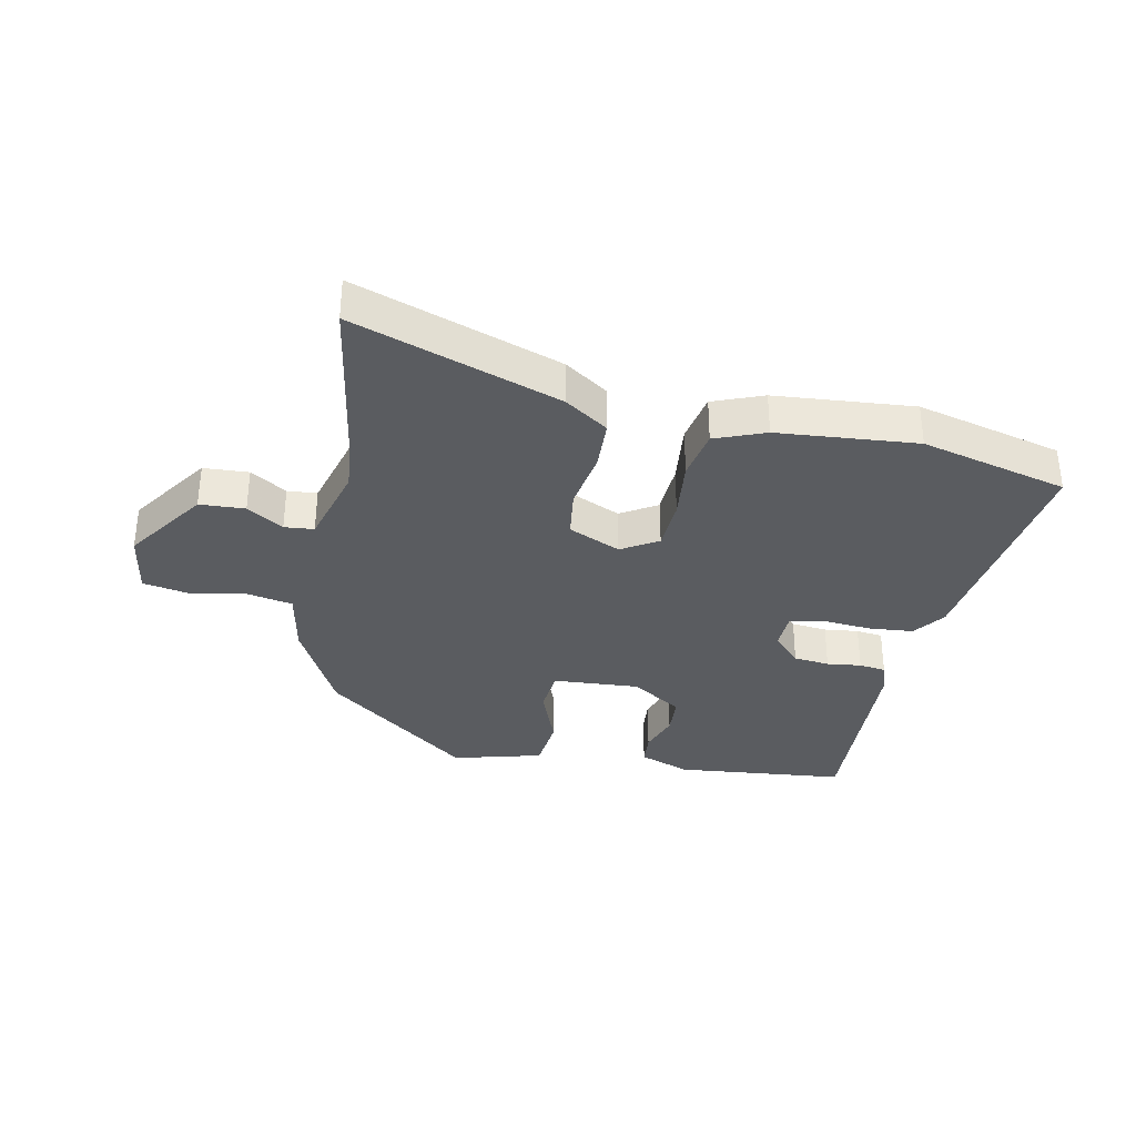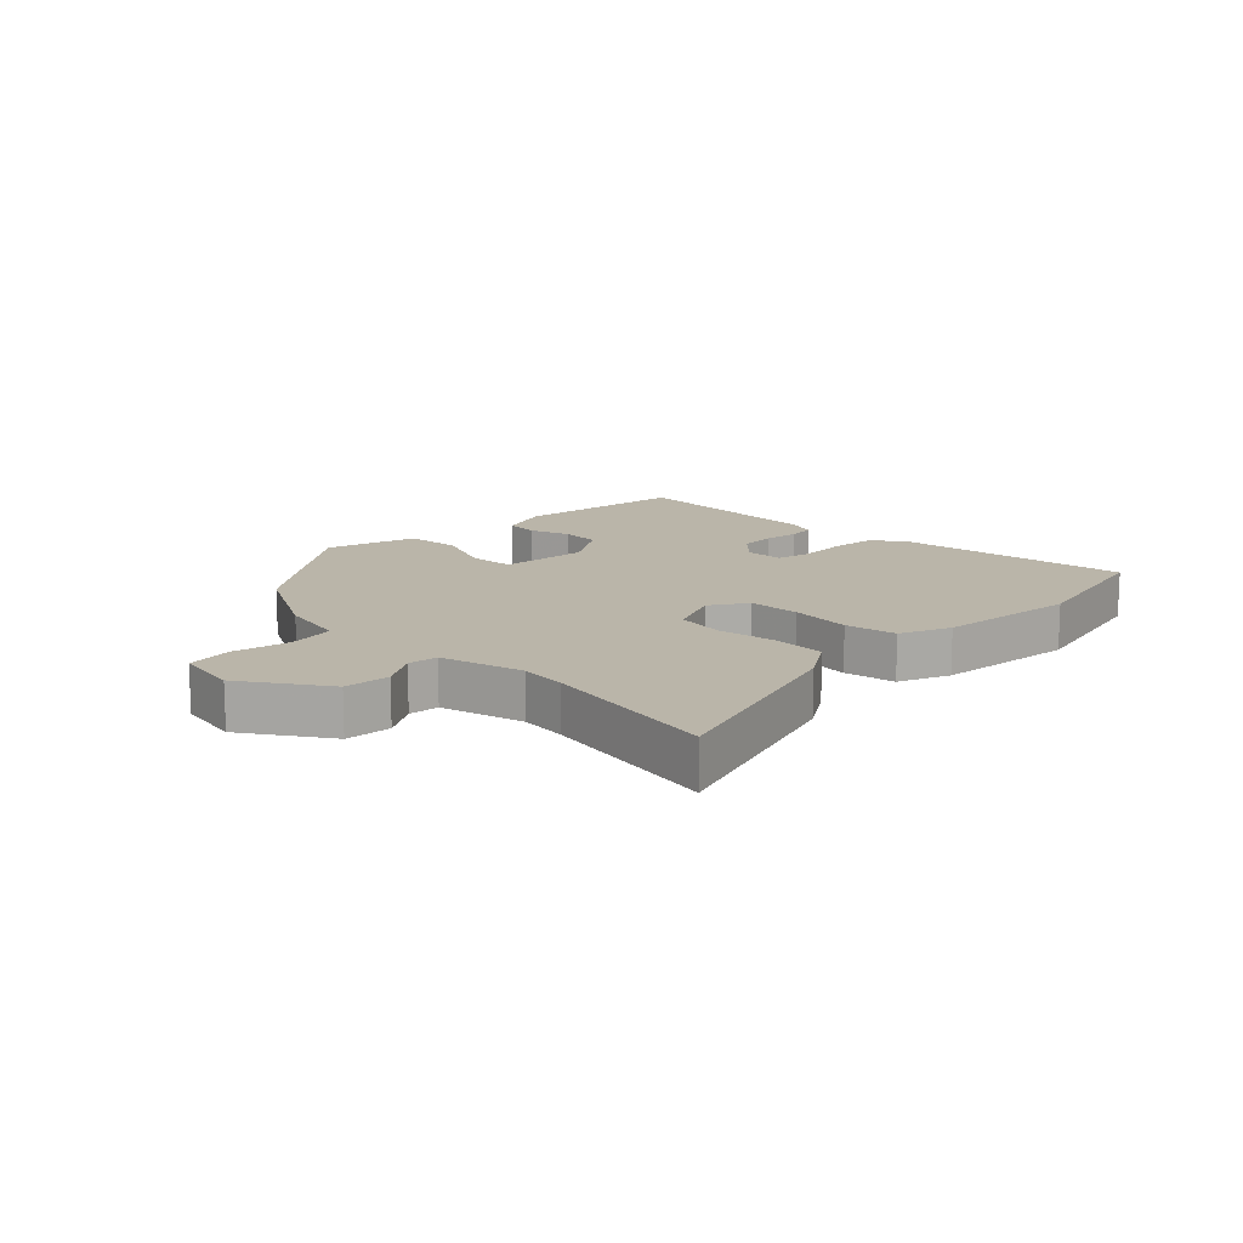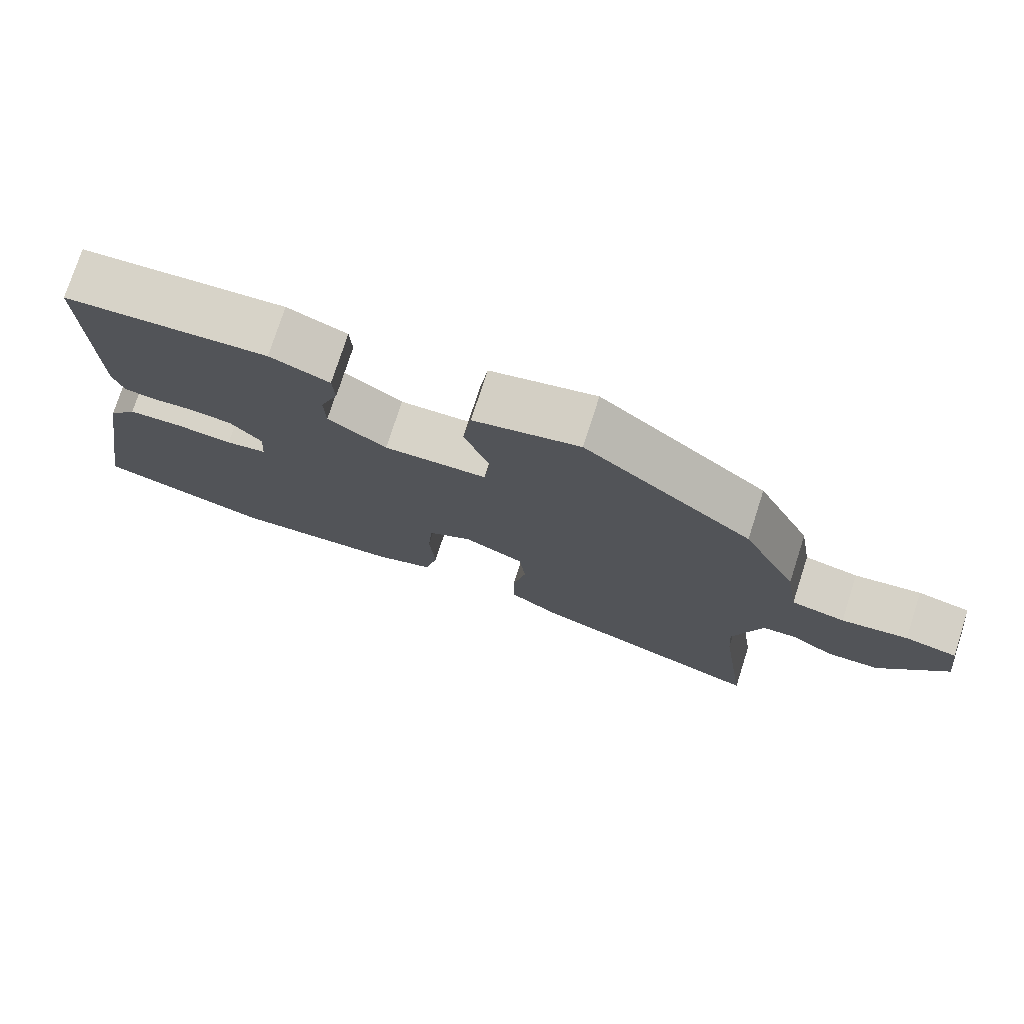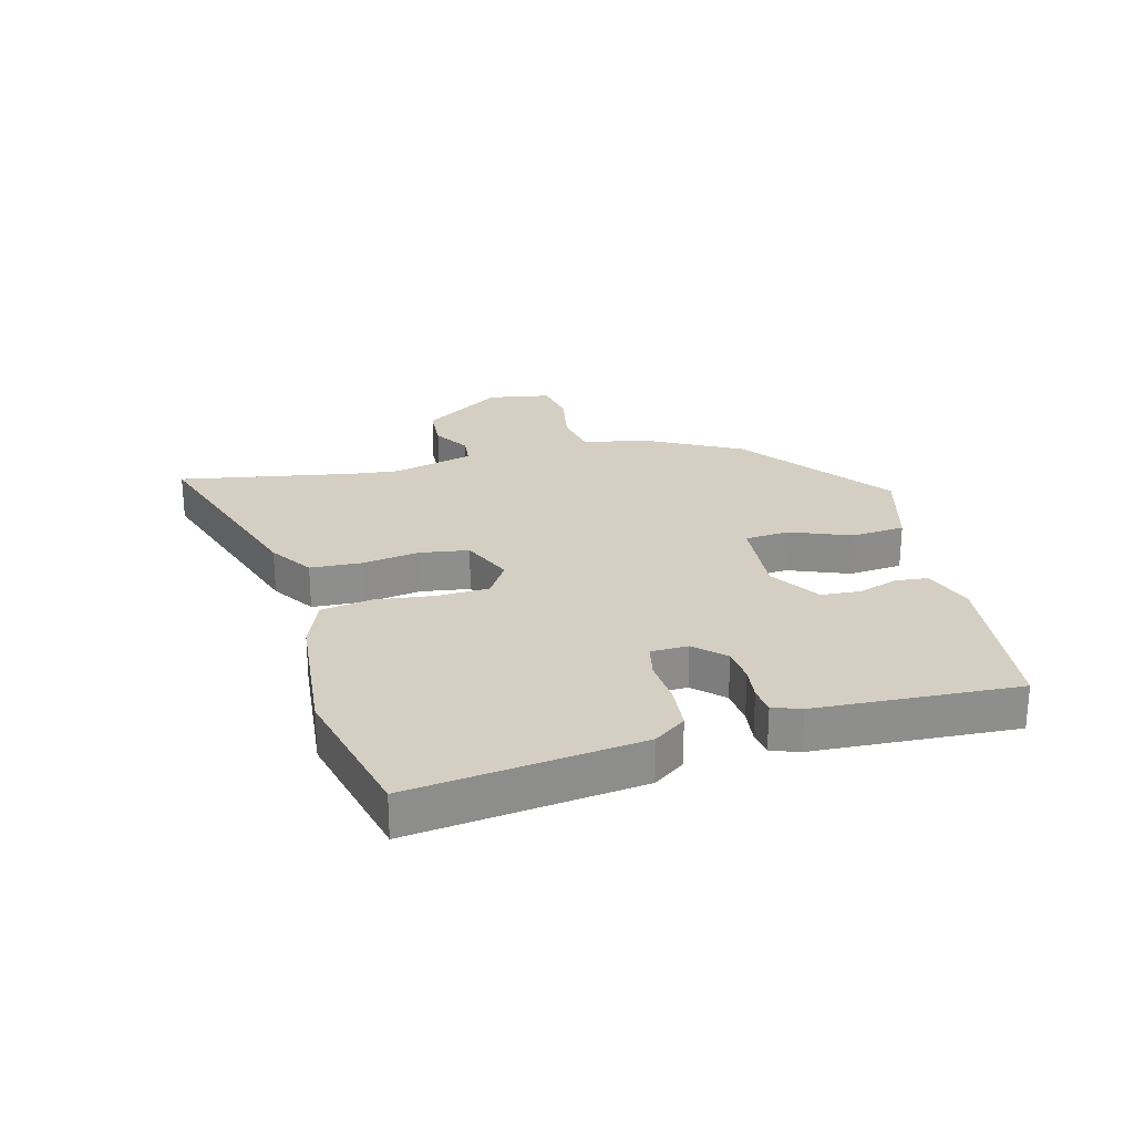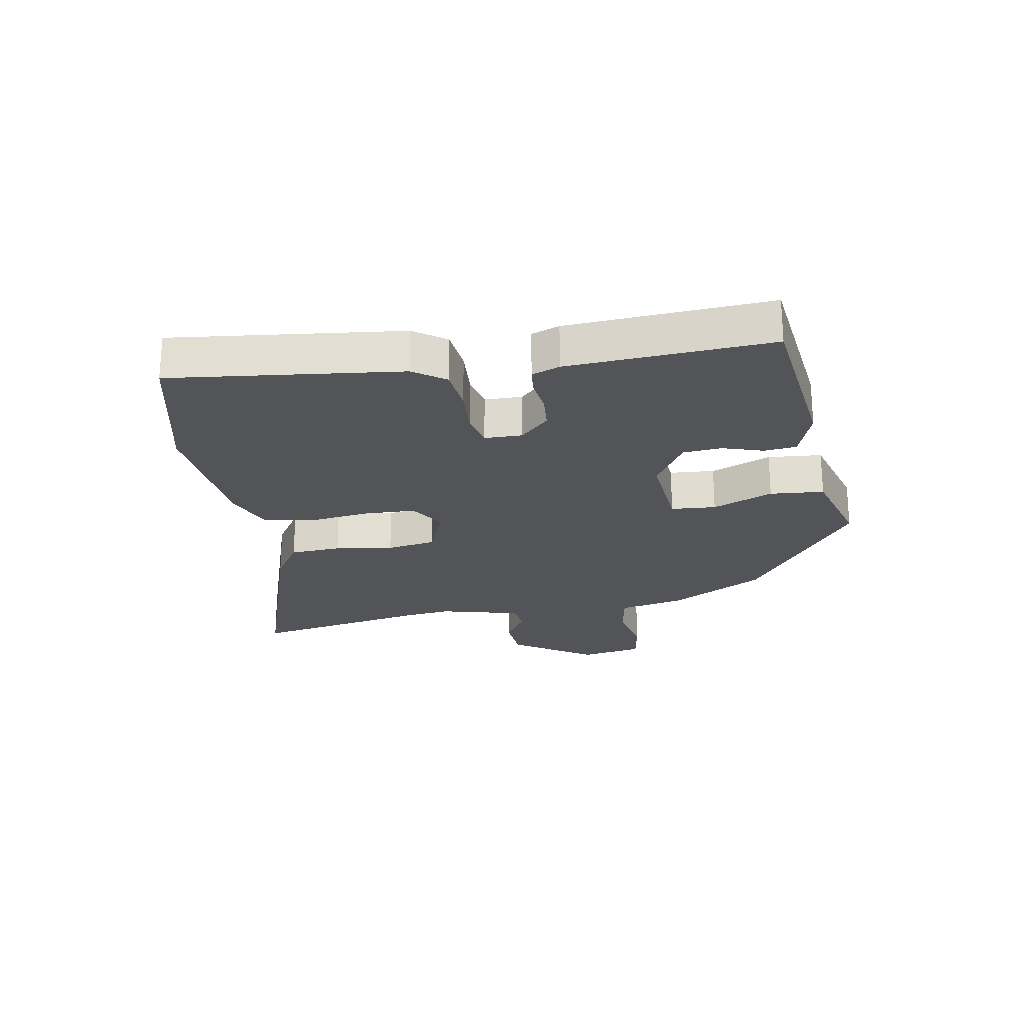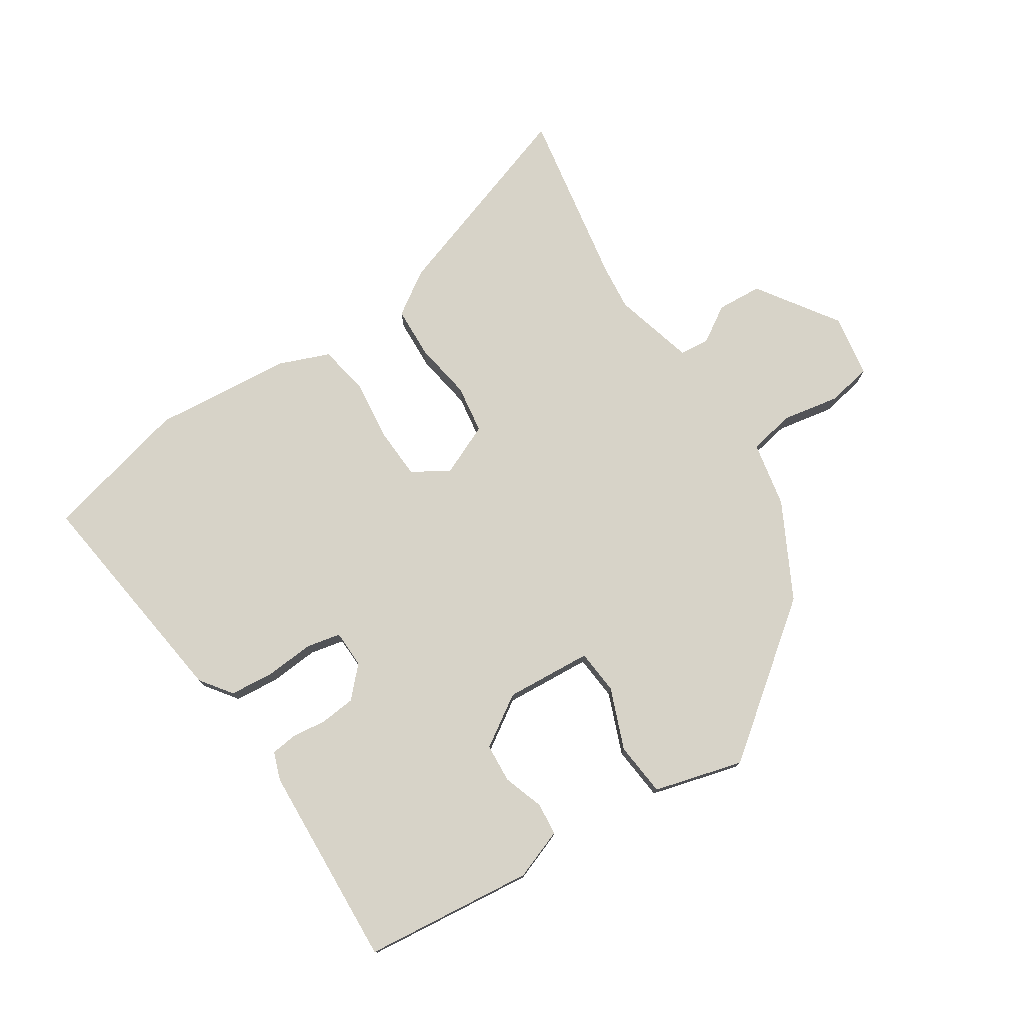
<metadata>
{"format":"obj","ext":"obj","renderer":"f3d","projection":"perspective","resolution":1024,"background":"white","views":[{"elev":-34.3,"azim":170.1,"up":"+Y"},{"elev":13.7,"azim":137.4,"up":"+Y"},{"elev":75.9,"azim":17.8,"up":"+Z"},{"elev":25.5,"azim":-102.5,"up":"+Y"},{"elev":-23.6,"azim":-77.2,"up":"+Y"},{"elev":76.6,"azim":-31.0,"up":"+Y"}]}
</metadata>
<code>
v 0.483 0.07 -0.377
v 0.524 0.07 -0.675
v 0.187 0.07 -0.548
v 0.117 0.07 -0.498
v 0.116 0.07 -0.413
v 0.135 0.07 -0.317
v 0.126 0.07 -0.236
v 0.041 0.07 -0.195
v -0.02 0.07 -0.23
v -0.027 0.07 -0.315
v -0.019 0.07 -0.416
v -0.037 0.07 -0.499
v -0.121 0.07 -0.529
v -0.352 0.07 -0.542
v -0.593 0.07 -0.474
v -0.53 0.07 -0.095
v -0.49 0.07 -0.044
v -0.416 0.07 -0.04
v -0.336 0.07 -0.049
v -0.279 0.07 -0.039
v -0.275 0.07 0.023
v -0.319 0.07 0.073
v -0.378 0.07 0.081
v -0.435 0.07 0.076
v -0.479 0.07 0.083
v -0.494 0.07 0.13
v -0.499 0.07 0.467
v -0.216 0.07 0.487
v -0.133 0.07 0.453
v -0.13 0.07 0.399
v -0.155 0.07 0.333
v -0.153 0.07 0.268
v -0.071 0.07 0.211
v 0.073 0.07 0.216
v 0.082 0.07 0.29
v 0.046 0.07 0.392
v 0.058 0.07 0.481
v 0.207 0.07 0.516
v 0.444 0.07 0.321
v 0.521 0.07 0.161
v 0.539 0.07 0.051
v 0.615 0.07 0.034
v 0.709 0.07 0.048
v 0.783 0.07 0.032
v 0.797 0.07 -0.073
v 0.702 0.07 -0.203
v 0.627 0.07 -0.205
v 0.568 0.07 -0.165
v 0.519 0.07 -0.168
v 0.478 0.07 -0.301
v 0.483 0 -0.377
v 0.524 0 -0.675
v 0.187 0 -0.548
v 0.117 0 -0.498
v 0.116 0 -0.413
v 0.135 0 -0.317
v 0.126 0 -0.236
v 0.041 0 -0.195
v -0.02 0 -0.23
v -0.027 0 -0.315
v -0.019 0 -0.416
v -0.037 0 -0.499
v -0.121 0 -0.529
v -0.352 0 -0.542
v -0.593 0 -0.474
v -0.53 0 -0.095
v -0.49 0 -0.044
v -0.416 0 -0.04
v -0.336 0 -0.049
v -0.279 0 -0.039
v -0.275 0 0.023
v -0.319 0 0.073
v -0.378 0 0.081
v -0.435 0 0.076
v -0.479 0 0.083
v -0.494 0 0.13
v -0.499 0 0.467
v -0.216 0 0.487
v -0.133 0 0.453
v -0.13 0 0.399
v -0.155 0 0.333
v -0.153 0 0.268
v -0.071 0 0.211
v 0.073 0 0.216
v 0.082 0 0.29
v 0.046 0 0.392
v 0.058 0 0.481
v 0.207 0 0.516
v 0.444 0 0.321
v 0.521 0 0.161
v 0.539 0 0.051
v 0.615 0 0.034
v 0.709 0 0.048
v 0.783 0 0.032
v 0.797 0 -0.073
v 0.702 0 -0.203
v 0.627 0 -0.205
v 0.568 0 -0.165
v 0.519 0 -0.168
v 0.478 0 -0.301
f 45 46 47 48
f 45 48 49
f 42 43 44 45
f 41 42 45 49
f 40 41 49 50
f 38 39 40 50
f 35 36 37 38
f 34 35 38 50
f 28 29 30 31
f 28 31 32
f 27 28 32
f 26 27 32 33
f 23 24 25 26
f 22 23 26 33
f 16 17 18 19
f 16 19 20
f 15 16 20
f 14 15 20
f 13 14 20
f 10 11 12 13
f 9 10 13 20
f 8 9 20 21
f 3 4 5 6
f 1 2 3 6
f 1 6 7
f 22 33 34 50
f 8 21 22 50
f 1 7 8 50
f 98 97 96 95
f 99 98 95
f 95 94 93 92
f 99 95 92 91
f 100 99 91 90
f 100 90 89 88
f 88 87 86 85
f 100 88 85 84
f 81 80 79 78
f 82 81 78
f 82 78 77
f 83 82 77 76
f 76 75 74 73
f 83 76 73 72
f 69 68 67 66
f 70 69 66
f 70 66 65
f 70 65 64
f 70 64 63
f 63 62 61 60
f 70 63 60 59
f 71 70 59 58
f 56 55 54 53
f 56 53 52 51
f 57 56 51
f 100 84 83 72
f 100 72 71 58
f 100 58 57 51
f 1 51 52 2
f 2 52 53 3
f 3 53 54 4
f 4 54 55 5
f 5 55 56 6
f 6 56 57 7
f 7 57 58 8
f 8 58 59 9
f 9 59 60 10
f 10 60 61 11
f 11 61 62 12
f 12 62 63 13
f 13 63 64 14
f 14 64 65 15
f 15 65 66 16
f 16 66 67 17
f 17 67 68 18
f 18 68 69 19
f 19 69 70 20
f 20 70 71 21
f 21 71 72 22
f 22 72 73 23
f 23 73 74 24
f 24 74 75 25
f 25 75 76 26
f 26 76 77 27
f 27 77 78 28
f 28 78 79 29
f 29 79 80 30
f 30 80 81 31
f 31 81 82 32
f 32 82 83 33
f 33 83 84 34
f 34 84 85 35
f 35 85 86 36
f 36 86 87 37
f 37 87 88 38
f 38 88 89 39
f 39 89 90 40
f 40 90 91 41
f 41 91 92 42
f 42 92 93 43
f 43 93 94 44
f 44 94 95 45
f 45 95 96 46
f 46 96 97 47
f 47 97 98 48
f 48 98 99 49
f 49 99 100 50
f 50 100 51 1

</code>
